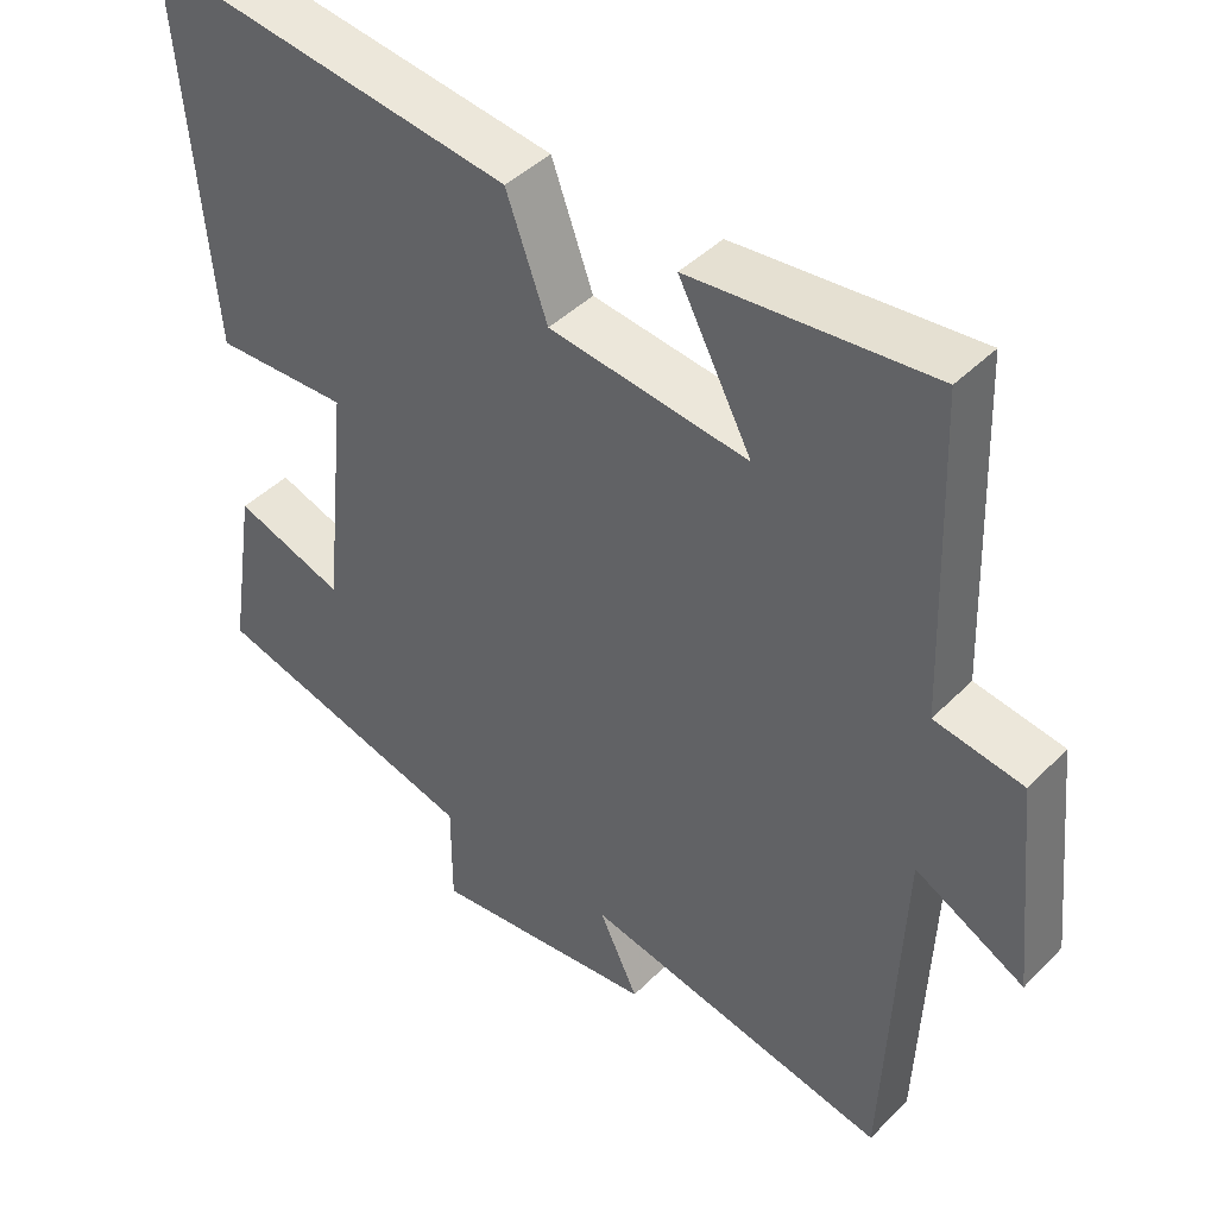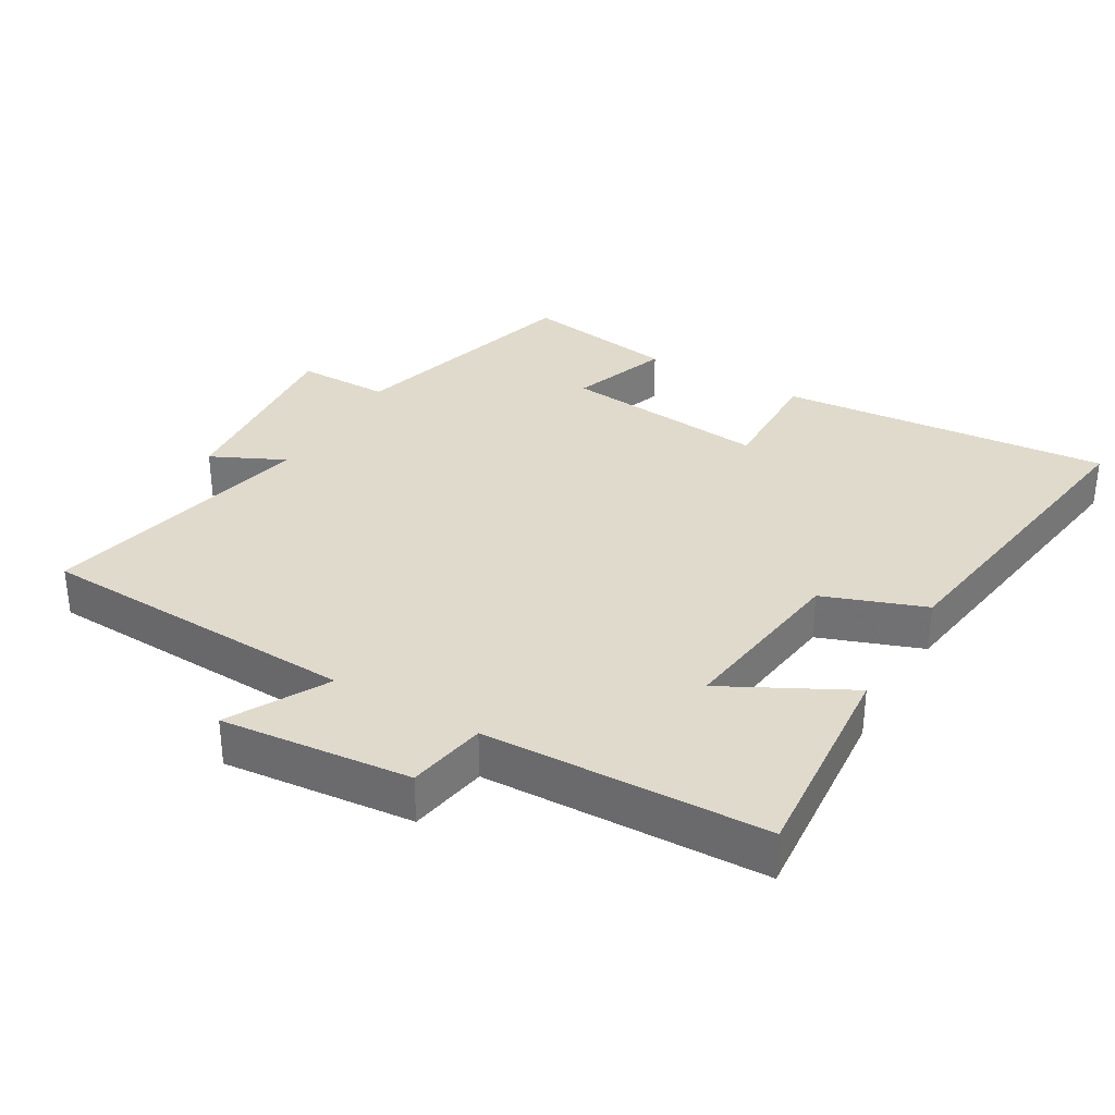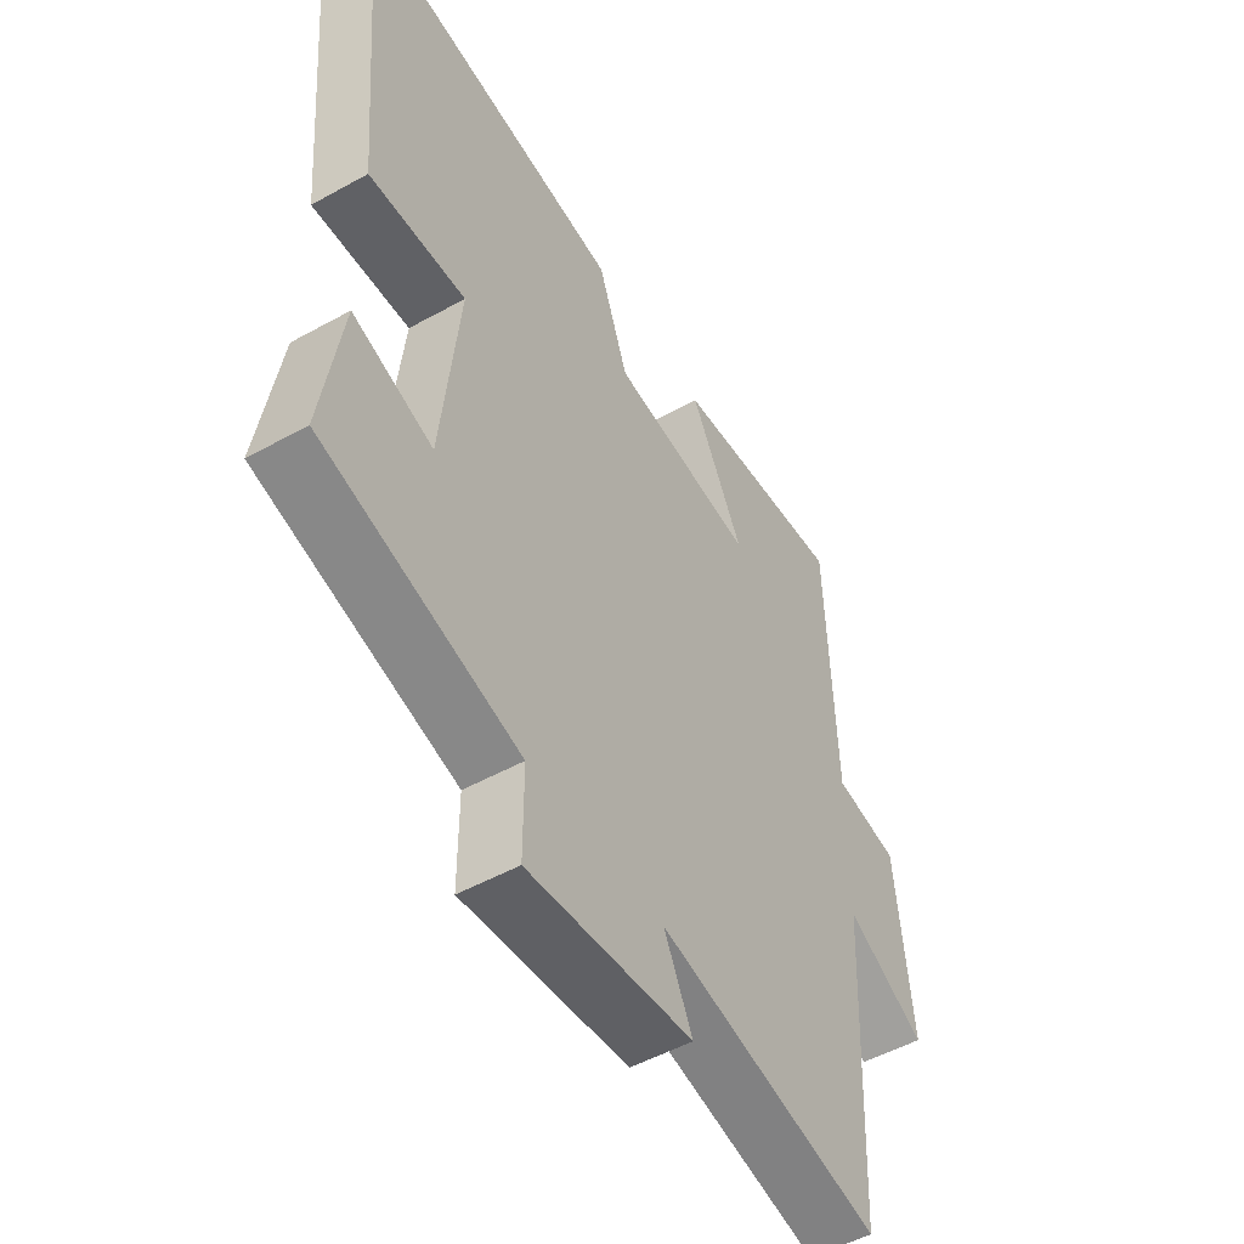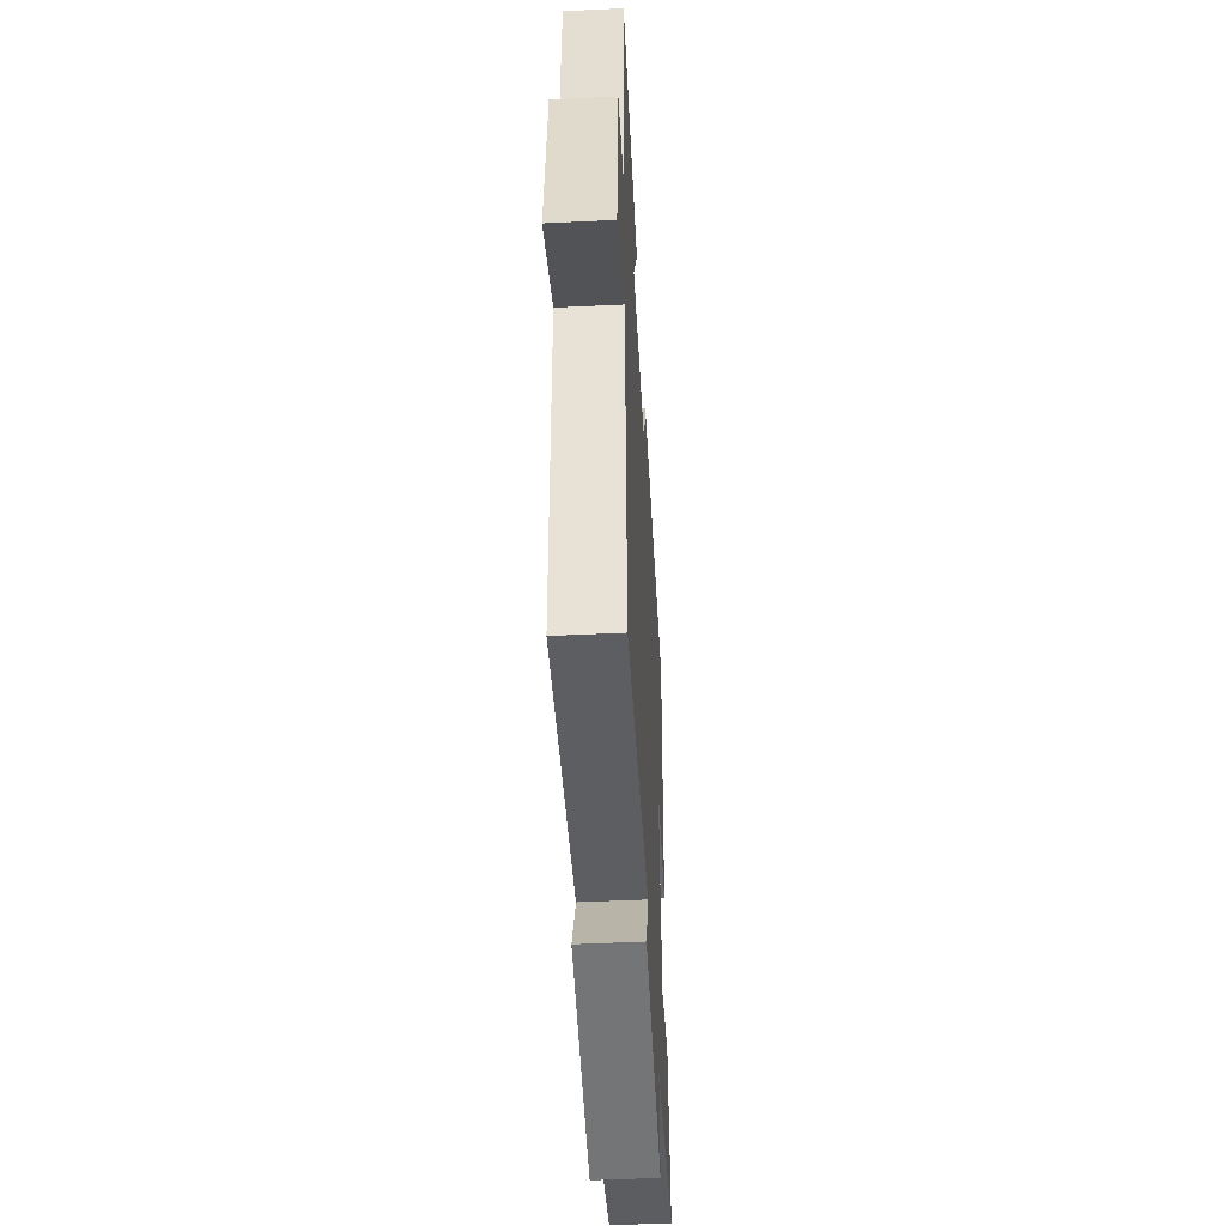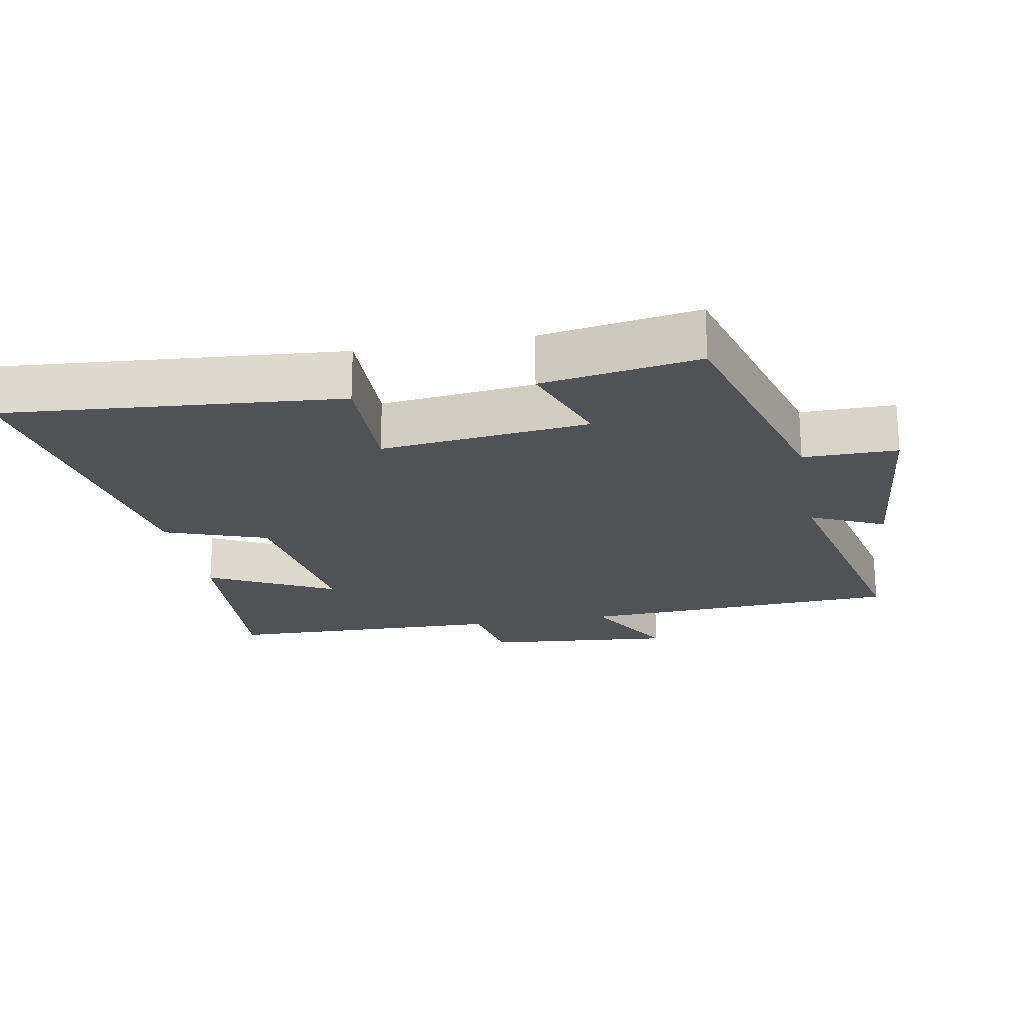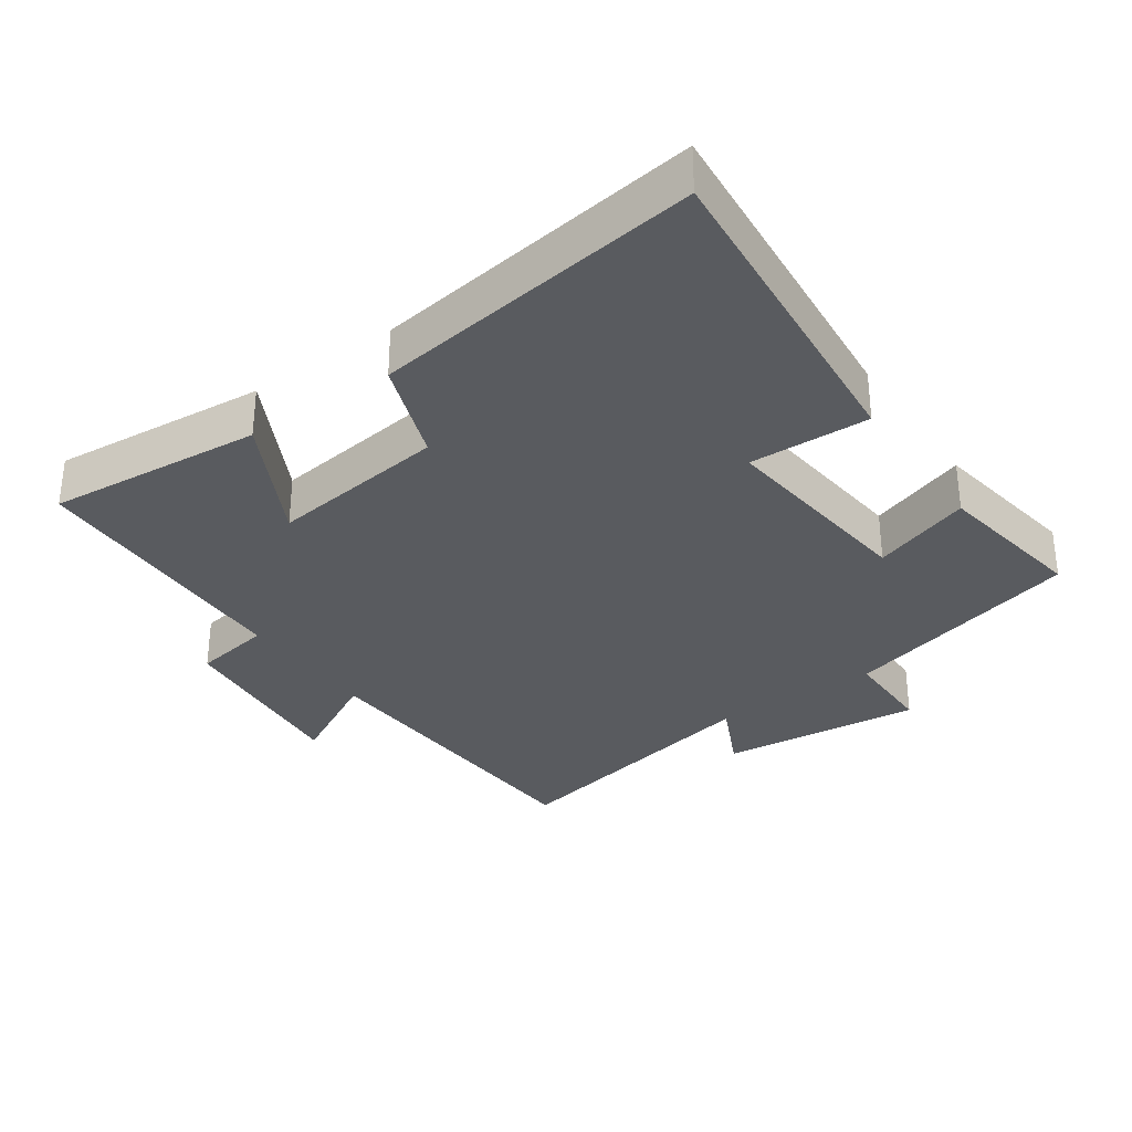
<metadata>
{"format":"obj","ext":"obj","renderer":"f3d","projection":"perspective","resolution":1024,"background":"white","views":[{"elev":43.0,"azim":-139.6,"up":"+Z"},{"elev":33.0,"azim":-59.6,"up":"+Y"},{"elev":-51.0,"azim":121.2,"up":"+Z"},{"elev":-50.8,"azim":-87.0,"up":"+Z"},{"elev":-20.8,"azim":100.9,"up":"+Y"},{"elev":-32.1,"azim":34.9,"up":"+Y"}]}
</metadata>
<code>
v -0.486 0.07 0.528
v -0.167 0.07 0.5
v -0.264 0.07 0.316
v 0 0.07 0.35
v 0.055 0.07 0.5
v 0.544 0.07 0.569
v 0.5 0.07 0.078
v 0.322 0.07 0.083
v 0.354 0.07 -0.223
v 0.5 0.07 -0.172
v 0.536 0.07 -0.402
v 0.178 0.07 -0.5
v 0.178 0.07 -0.638
v -0.122 0.07 -0.608
v -0.07 0.07 -0.5
v -0.478 0.07 -0.587
v -0.5 0.07 -0.109
v -0.645 0.07 -0.187
v -0.617 0.07 0.093
v -0.5 0.07 0.113
v -0.486 0 0.528
v -0.167 0 0.5
v -0.264 0 0.316
v 0 0 0.35
v 0.055 0 0.5
v 0.544 0 0.569
v 0.5 0 0.078
v 0.322 0 0.083
v 0.354 0 -0.223
v 0.5 0 -0.172
v 0.536 0 -0.402
v 0.178 0 -0.5
v 0.178 0 -0.638
v -0.122 0 -0.608
v -0.07 0 -0.5
v -0.478 0 -0.587
v -0.5 0 -0.109
v -0.645 0 -0.187
v -0.617 0 0.093
v -0.5 0 0.113
f 17 18 19 20
f 17 20 1
f 16 17 1
f 15 16 1
f 12 13 14 15
f 11 12 15
f 10 11 15
f 9 10 15
f 8 9 15
f 6 7 8
f 5 6 8
f 4 5 8
f 3 4 8 15
f 1 2 3
f 1 3 15
f 40 39 38 37
f 21 40 37
f 21 37 36
f 21 36 35
f 35 34 33 32
f 35 32 31
f 35 31 30
f 35 30 29
f 35 29 28
f 28 27 26
f 28 26 25
f 28 25 24
f 35 28 24 23
f 23 22 21
f 35 23 21
f 1 21 22 2
f 2 22 23 3
f 3 23 24 4
f 4 24 25 5
f 5 25 26 6
f 6 26 27 7
f 7 27 28 8
f 8 28 29 9
f 9 29 30 10
f 10 30 31 11
f 11 31 32 12
f 12 32 33 13
f 13 33 34 14
f 14 34 35 15
f 15 35 36 16
f 16 36 37 17
f 17 37 38 18
f 18 38 39 19
f 19 39 40 20
f 20 40 21 1

</code>
